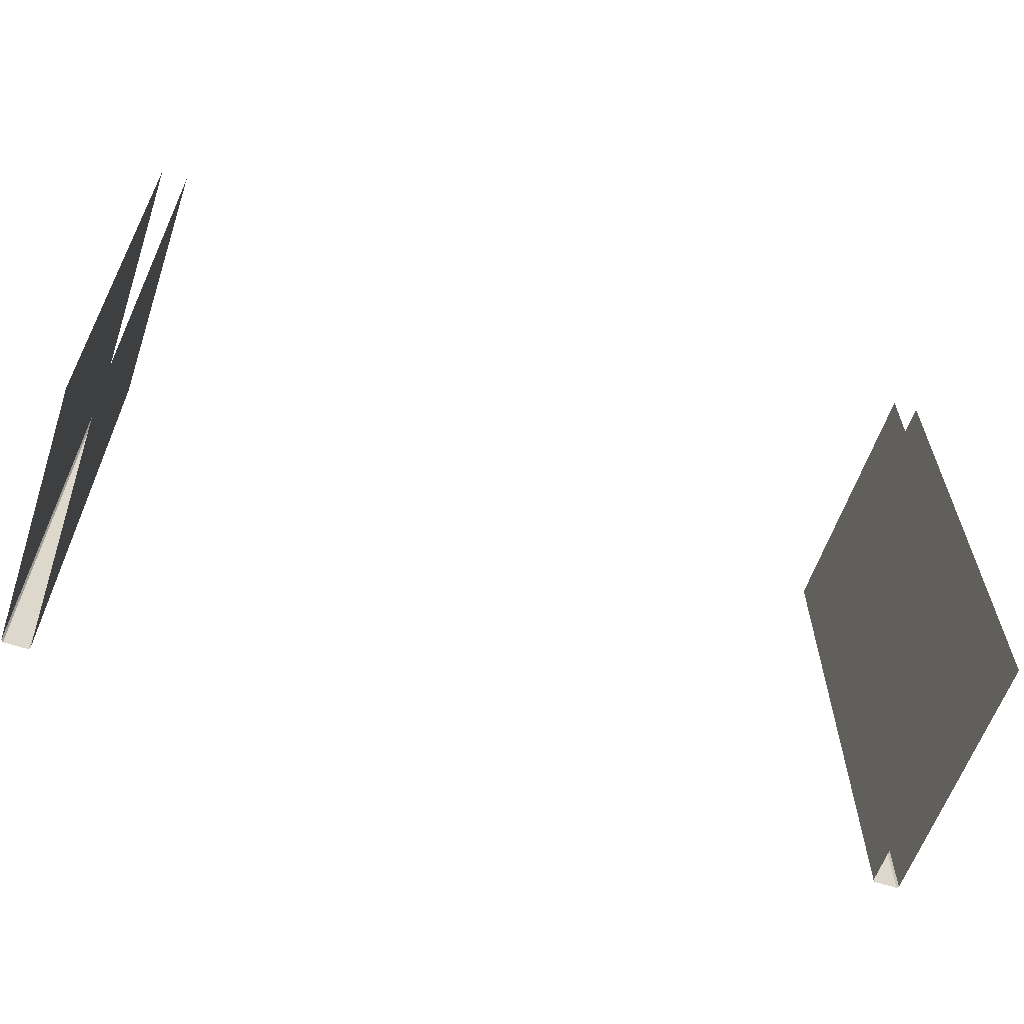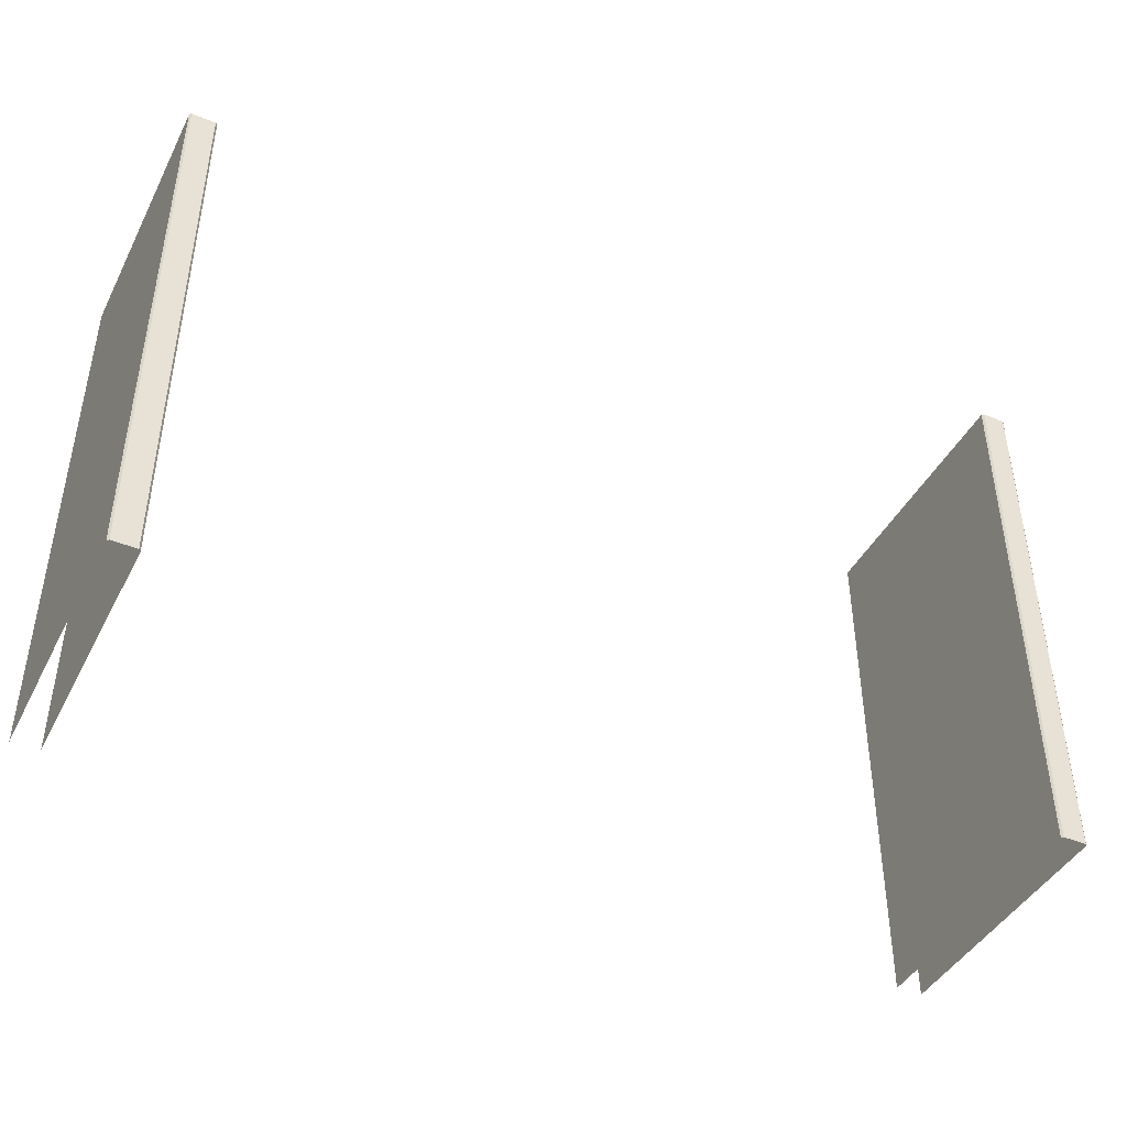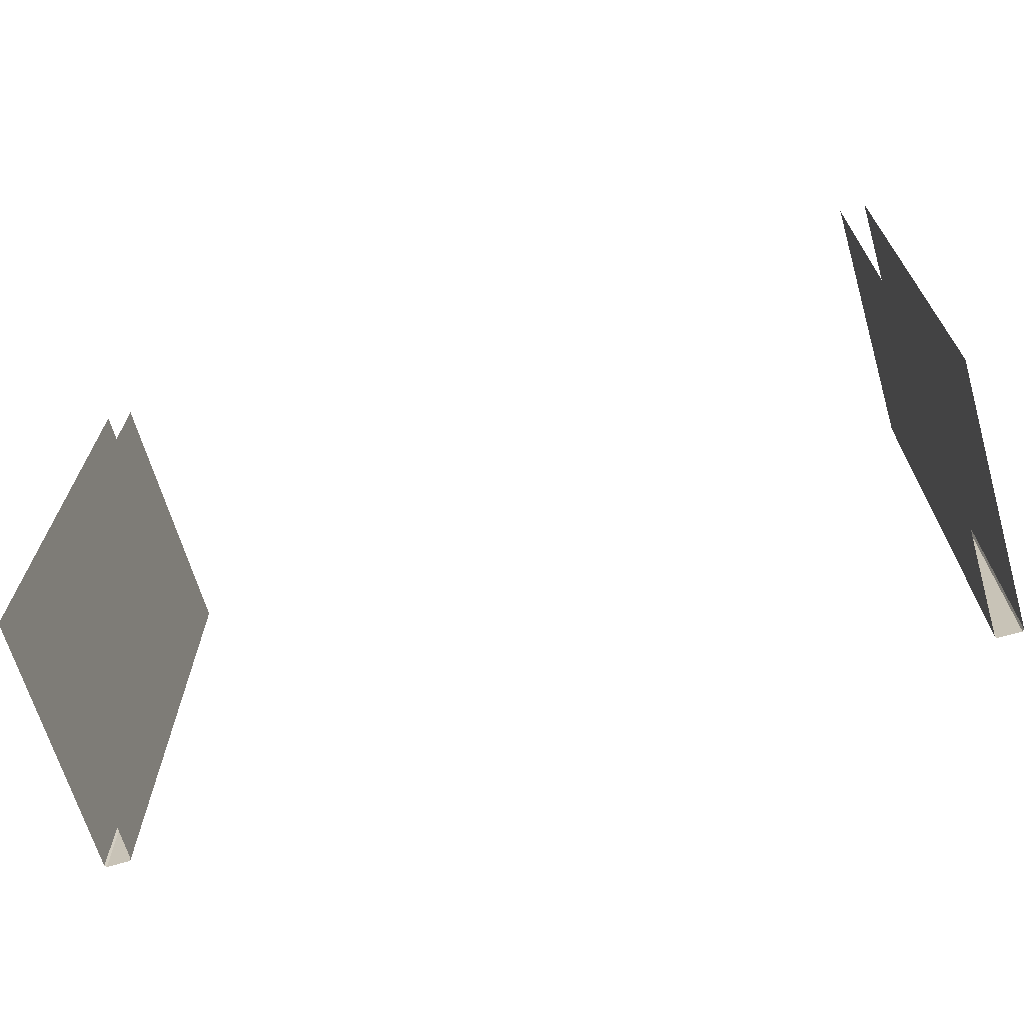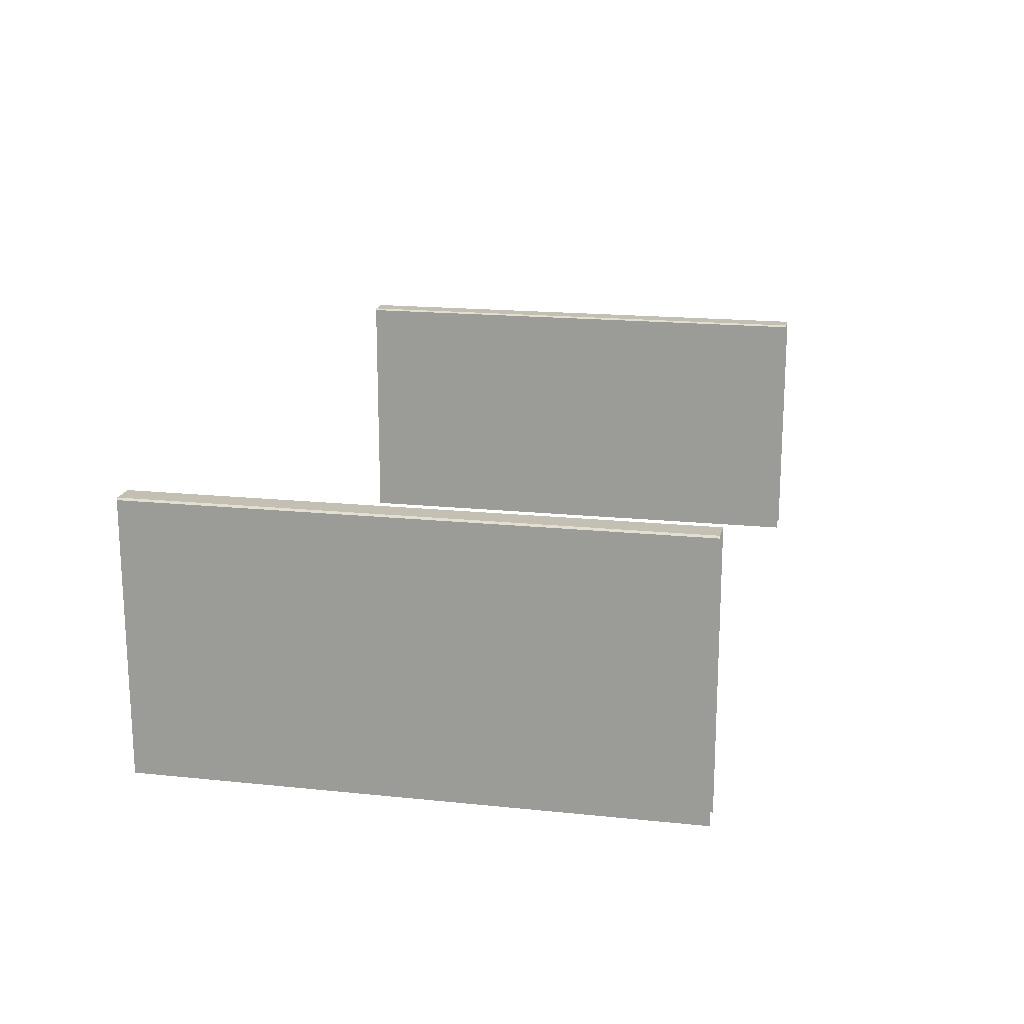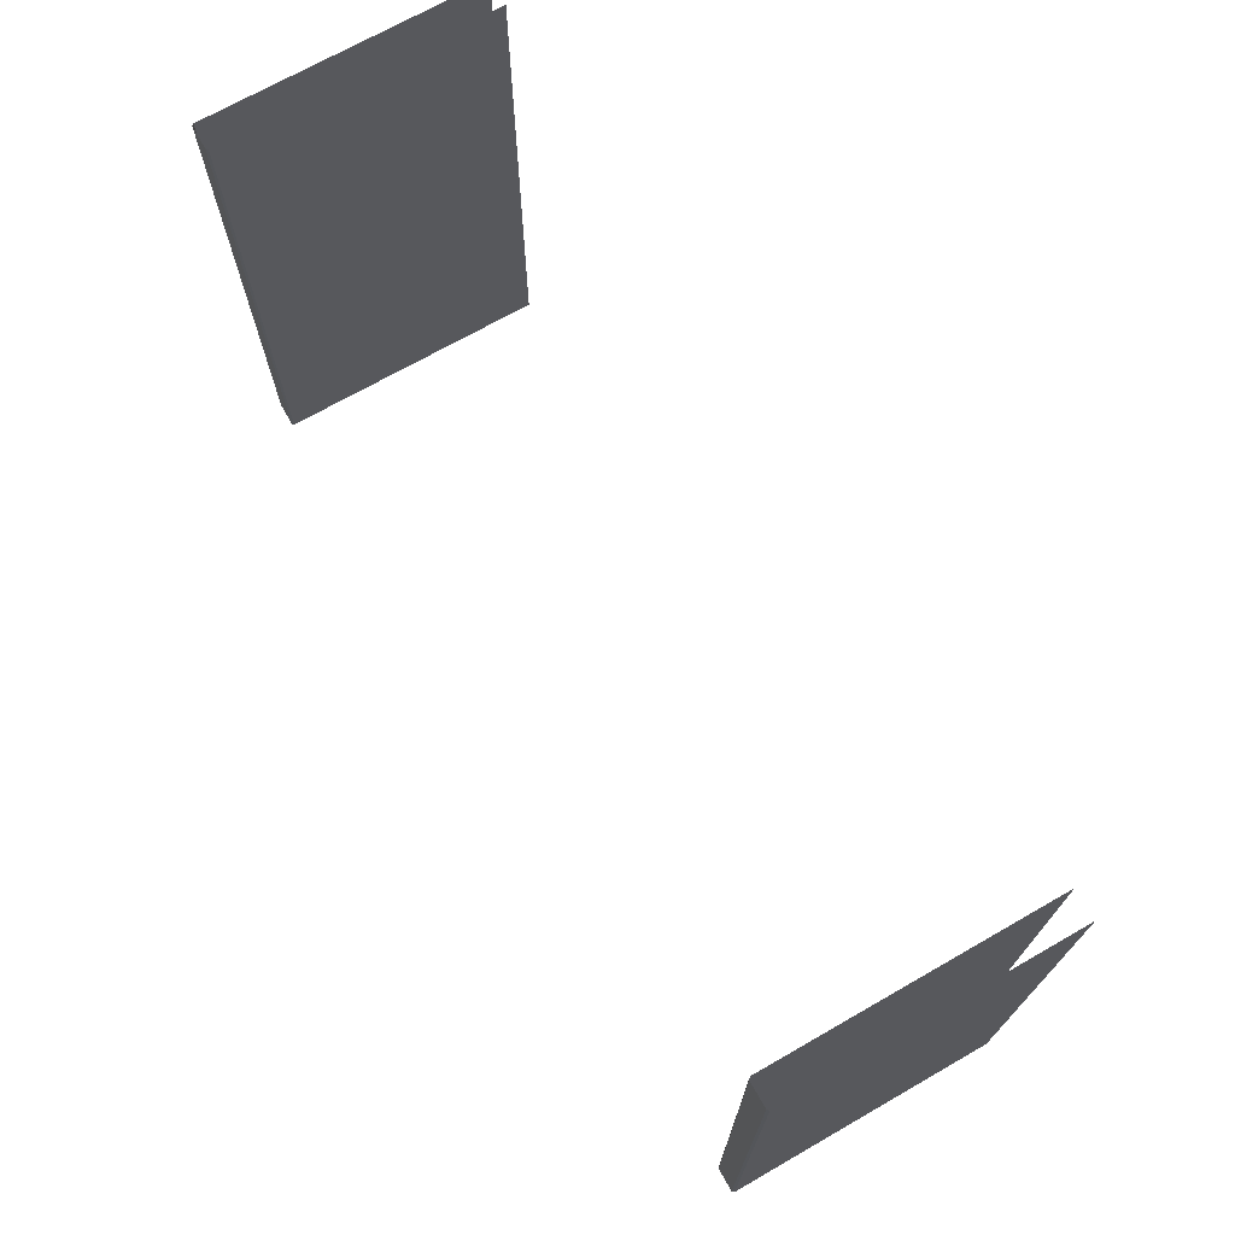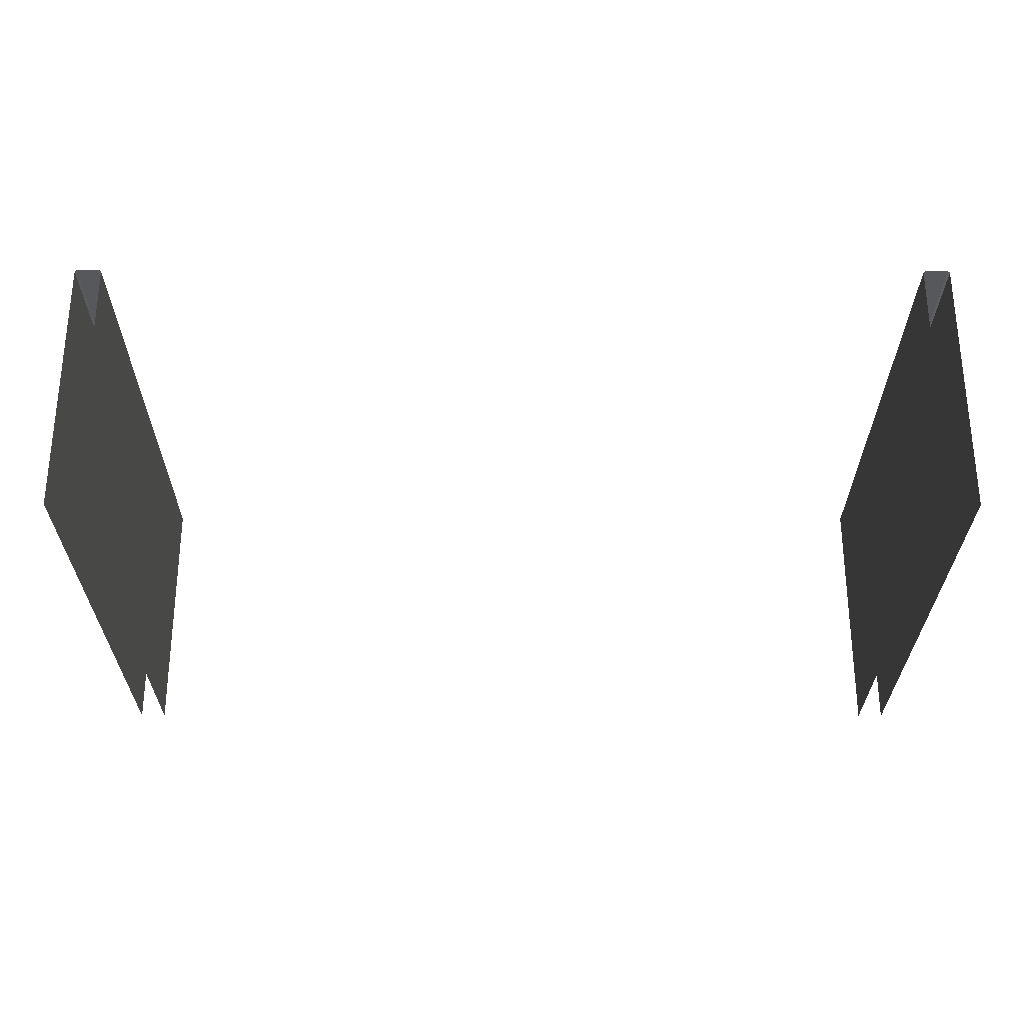
<metadata>
{"format":"obj","ext":"obj","renderer":"f3d","projection":"perspective","resolution":1024,"background":"white","views":[{"elev":-60.8,"azim":161.2,"up":"+Y"},{"elev":-43.1,"azim":-25.8,"up":"+Y"},{"elev":-67.2,"azim":-163.6,"up":"+Y"},{"elev":17.7,"azim":-78.4,"up":"+Z"},{"elev":70.9,"azim":60.3,"up":"+Y"},{"elev":-27.9,"azim":179.9,"up":"+Z"}]}
</metadata>
<code>
o ElevatorRightDoors
v 0 2 -1
v 0 0 -1
v -0.1 2 -1
v -0.1 0 -1
v -0.00696 2 0
v 0 2 -0.00696
v 0 0 -0.00696
v -0.00696 0 0
v -0.1 2 -0.00696
v -0.09304 2 0
v -0.09304 0 0
v -0.1 0 -0.00696
v -3.2 2 -1
v -3.2 0 -1
v -3.3 2 -1
v -3.3 0 -1
v -3.207 2 0
v -3.2 2 -0.00696
v -3.2 0 -0.00696
v -3.207 0 0
v -3.3 2 -0.00696
v -3.293 2 0
v -3.293 0 0
v -3.3 0 -0.00696
f 2 6 7
f 8 6 5
f 2 1 6
f 8 7 6
f 5 11 8
f 3 12 9
f 12 10 9
f 14 18 19
f 17 23 20
f 15 24 21
f 20 18 17
f 24 22 21
f 5 10 11
f 3 4 12
f 12 11 10
f 14 13 18
f 17 22 23
f 15 16 24
f 20 19 18
f 24 23 22

</code>
